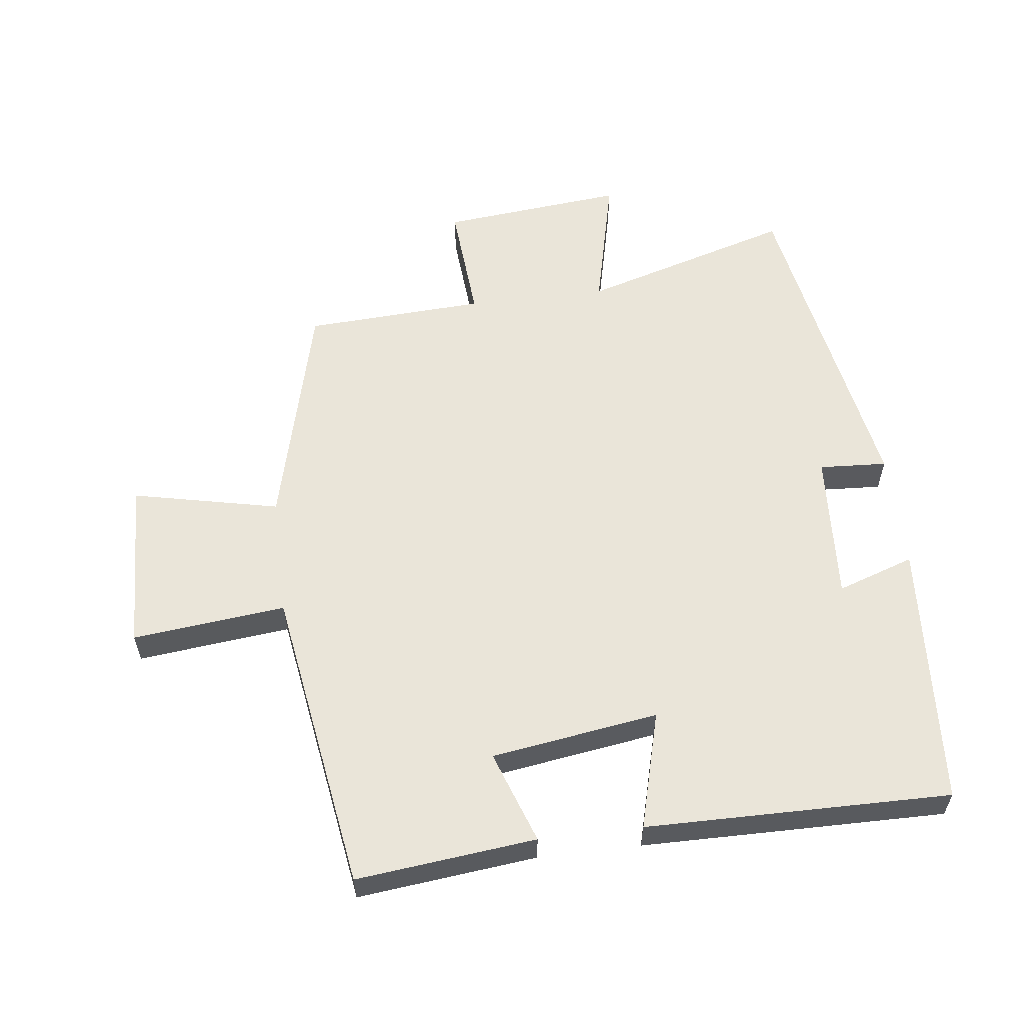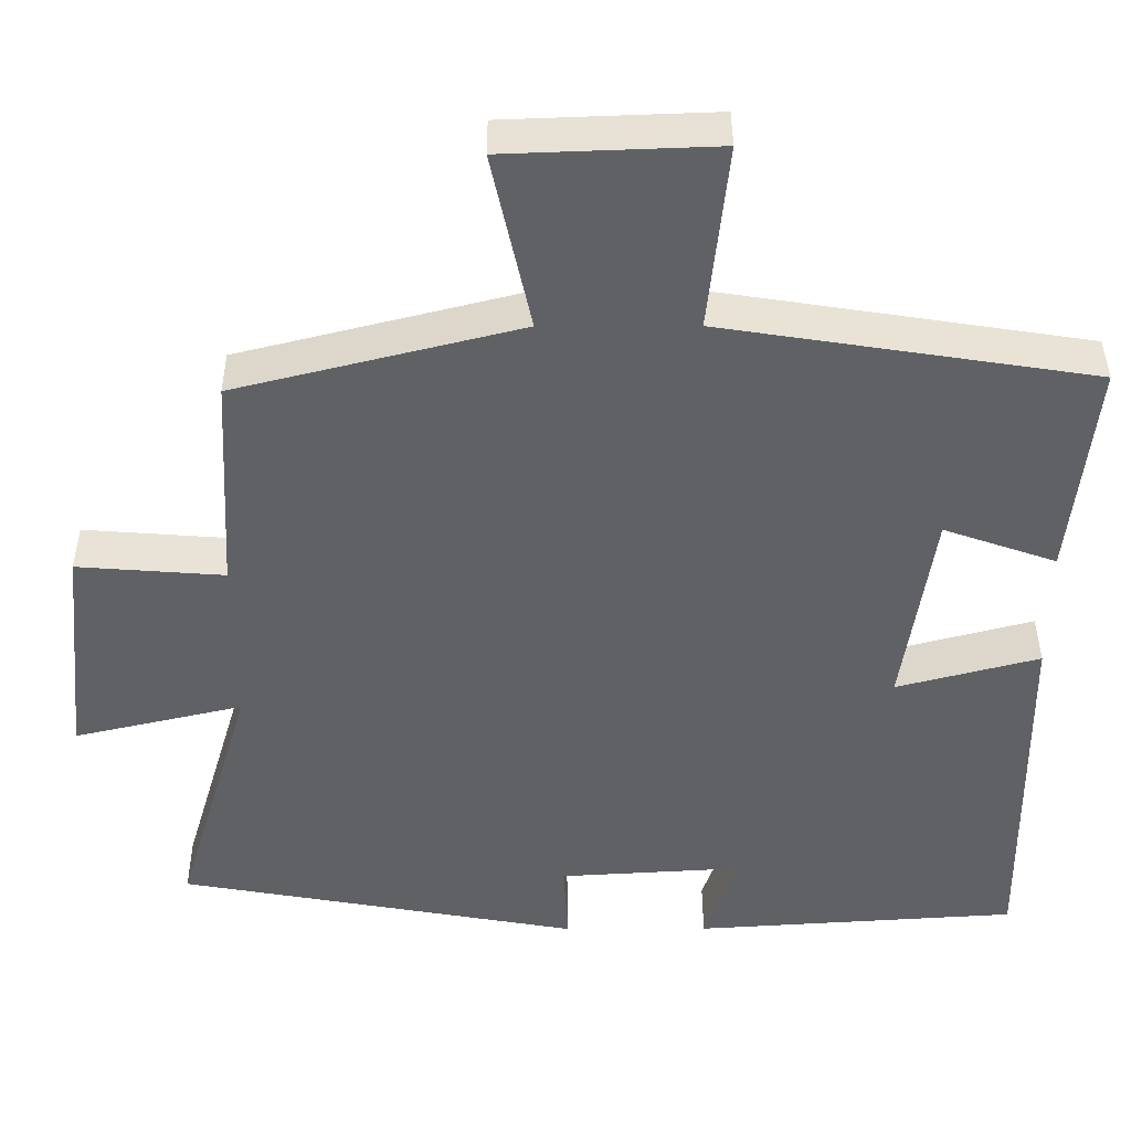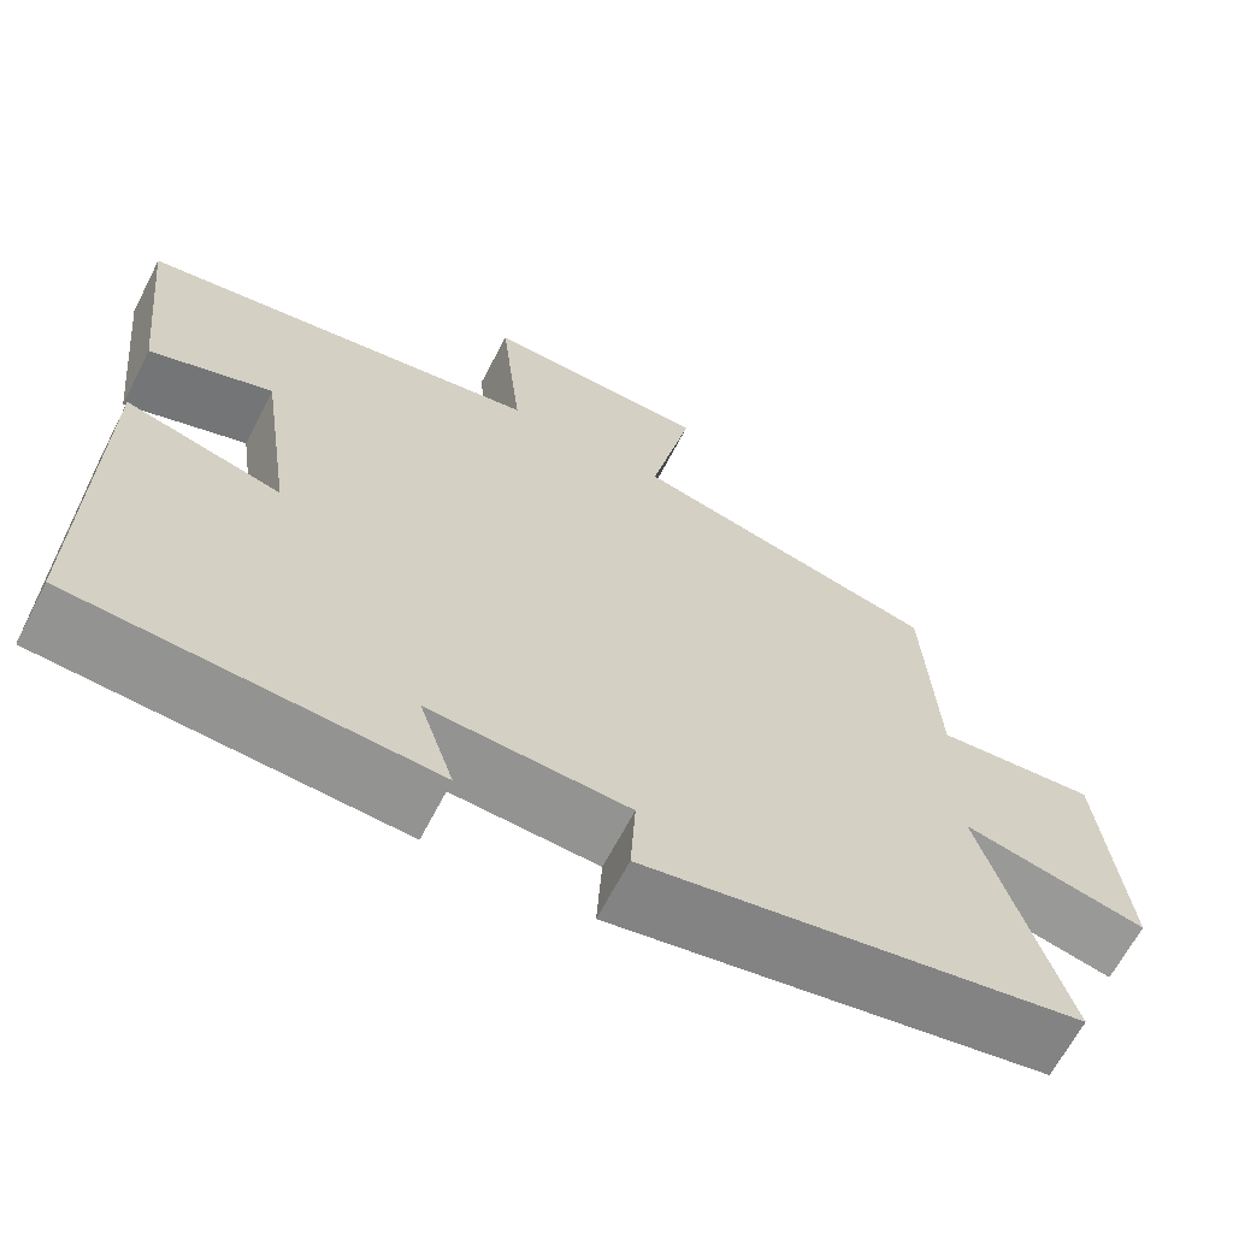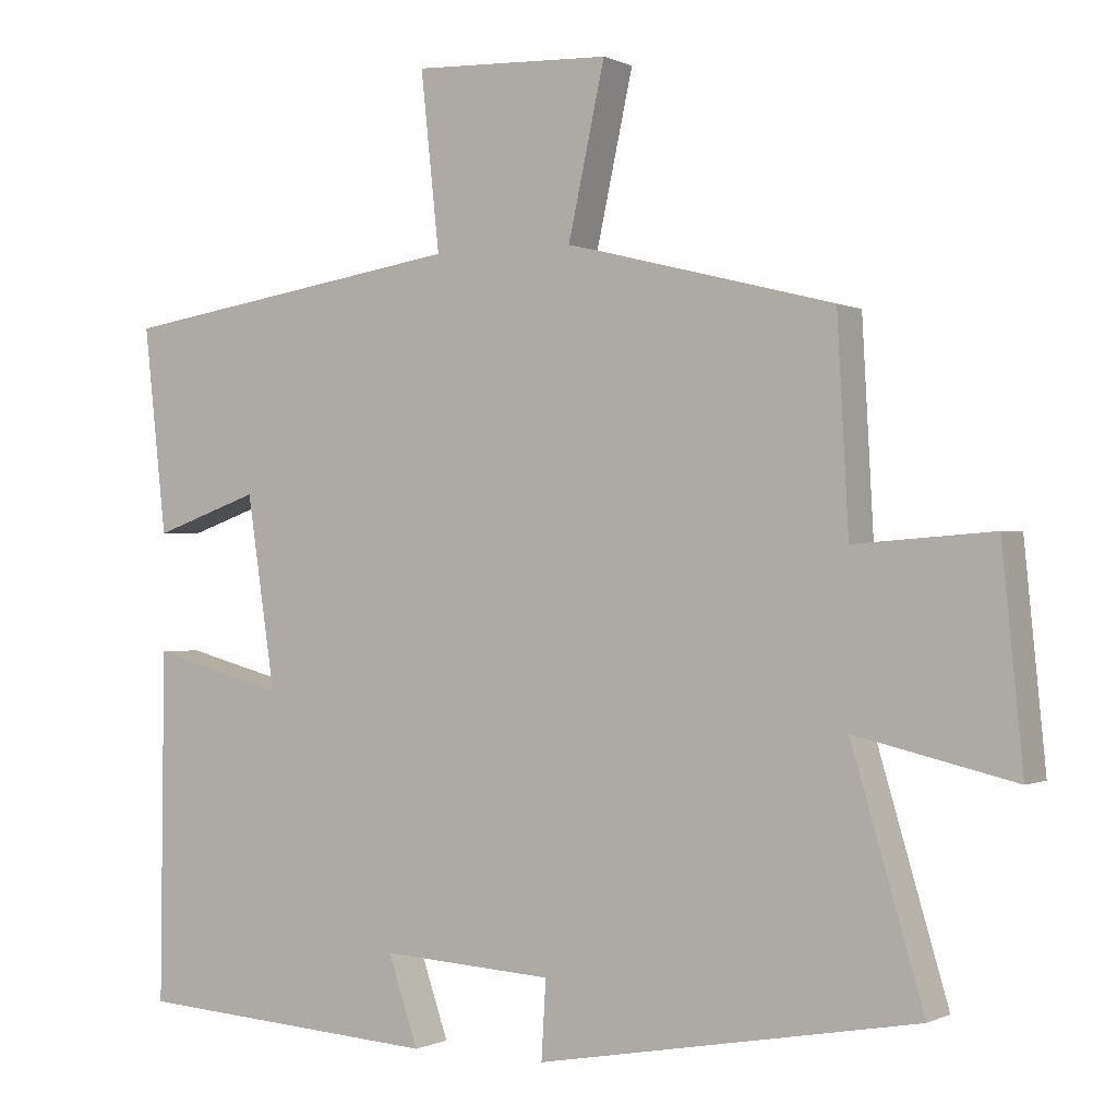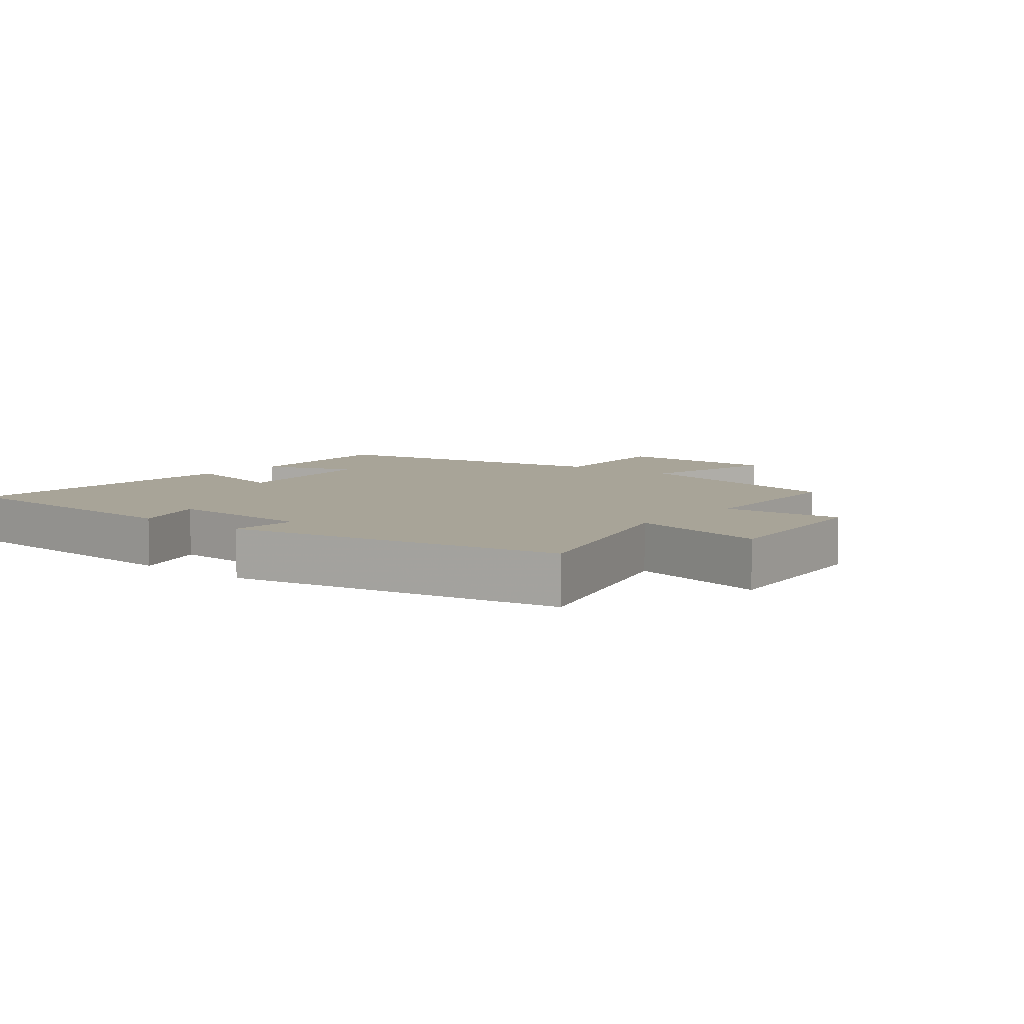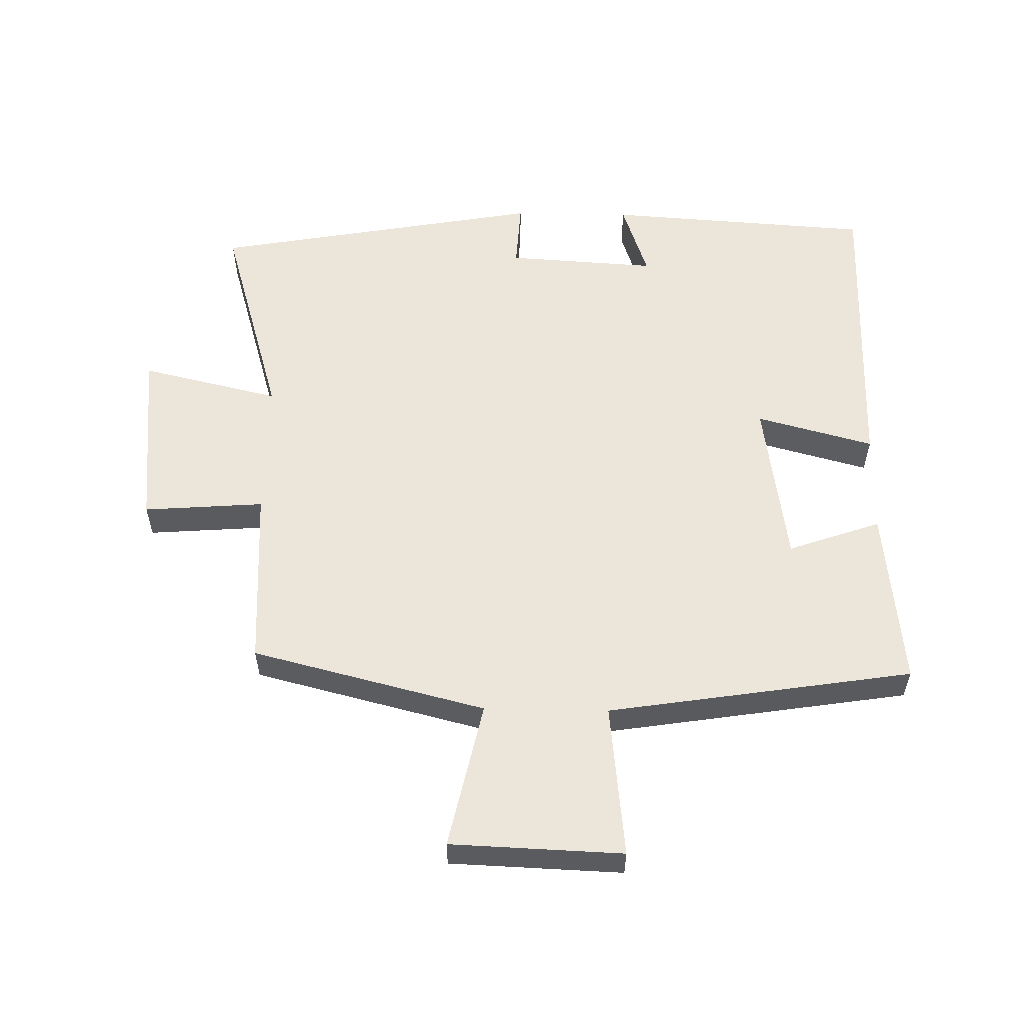
<metadata>
{"format":"obj","ext":"obj","renderer":"f3d","projection":"perspective","resolution":1024,"background":"white","views":[{"elev":58.1,"azim":83.0,"up":"+Y"},{"elev":40.4,"azim":-0.2,"up":"+Z"},{"elev":-65.4,"azim":152.7,"up":"+Z"},{"elev":-0.2,"azim":-149.4,"up":"+Z"},{"elev":7.0,"azim":-141.2,"up":"+Y"},{"elev":56.8,"azim":1.1,"up":"+Y"}]}
</metadata>
<code>
v -0.596 0.07 -0.409
v -0.5 0.07 -0.085
v -0.713 0.07 -0.135
v -0.685 0.07 0.147
v -0.5 0.07 0.133
v -0.485 0.07 0.41
v -0.127 0.07 0.5
v -0.176 0.07 0.725
v 0.088 0.07 0.735
v 0.063 0.07 0.5
v 0.53 0.07 0.427
v 0.5 0.07 0.152
v 0.358 0.07 0.202
v 0.32 0.07 -0.054
v 0.5 0.07 -0.006
v 0.505 0.07 -0.473
v 0.096 0.07 -0.5
v 0.136 0.07 -0.382
v -0.094 0.07 -0.396
v -0.088 0.07 -0.5
v -0.596 0 -0.409
v -0.5 0 -0.085
v -0.713 0 -0.135
v -0.685 0 0.147
v -0.5 0 0.133
v -0.485 0 0.41
v -0.127 0 0.5
v -0.176 0 0.725
v 0.088 0 0.735
v 0.063 0 0.5
v 0.53 0 0.427
v 0.5 0 0.152
v 0.358 0 0.202
v 0.32 0 -0.054
v 0.5 0 -0.006
v 0.505 0 -0.473
v 0.096 0 -0.5
v 0.136 0 -0.382
v -0.094 0 -0.396
v -0.088 0 -0.5
f 19 20 1 2
f 18 19 2
f 16 17 18
f 15 16 18
f 14 15 18
f 13 14 18 2
f 10 11 12 13
f 10 13 2 3
f 7 8 9 10
f 5 6 7 10
f 5 10 3
f 3 4 5
f 22 21 40 39
f 22 39 38
f 38 37 36
f 38 36 35
f 38 35 34
f 22 38 34 33
f 33 32 31 30
f 23 22 33 30
f 30 29 28 27
f 30 27 26 25
f 23 30 25
f 25 24 23
f 1 21 22 2
f 2 22 23 3
f 3 23 24 4
f 4 24 25 5
f 5 25 26 6
f 6 26 27 7
f 7 27 28 8
f 8 28 29 9
f 9 29 30 10
f 10 30 31 11
f 11 31 32 12
f 12 32 33 13
f 13 33 34 14
f 14 34 35 15
f 15 35 36 16
f 16 36 37 17
f 17 37 38 18
f 18 38 39 19
f 19 39 40 20
f 20 40 21 1

</code>
